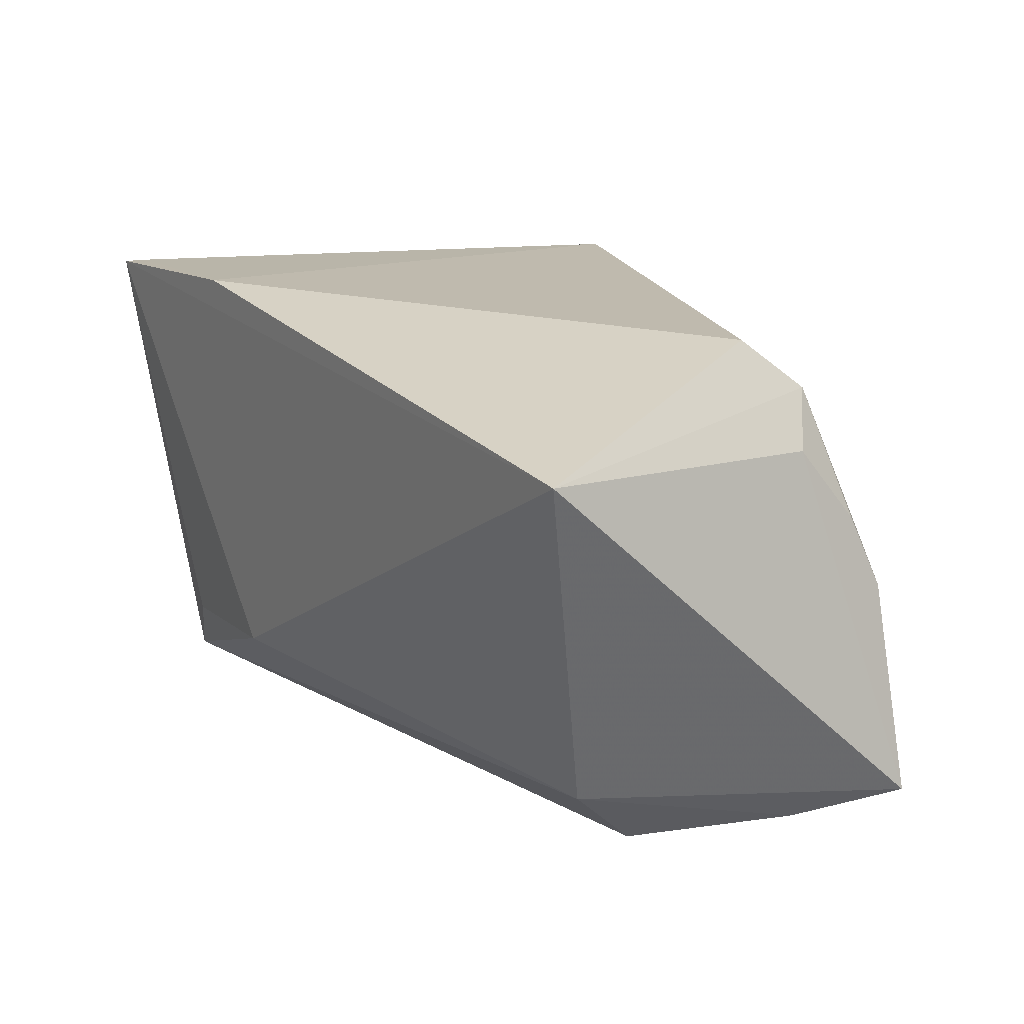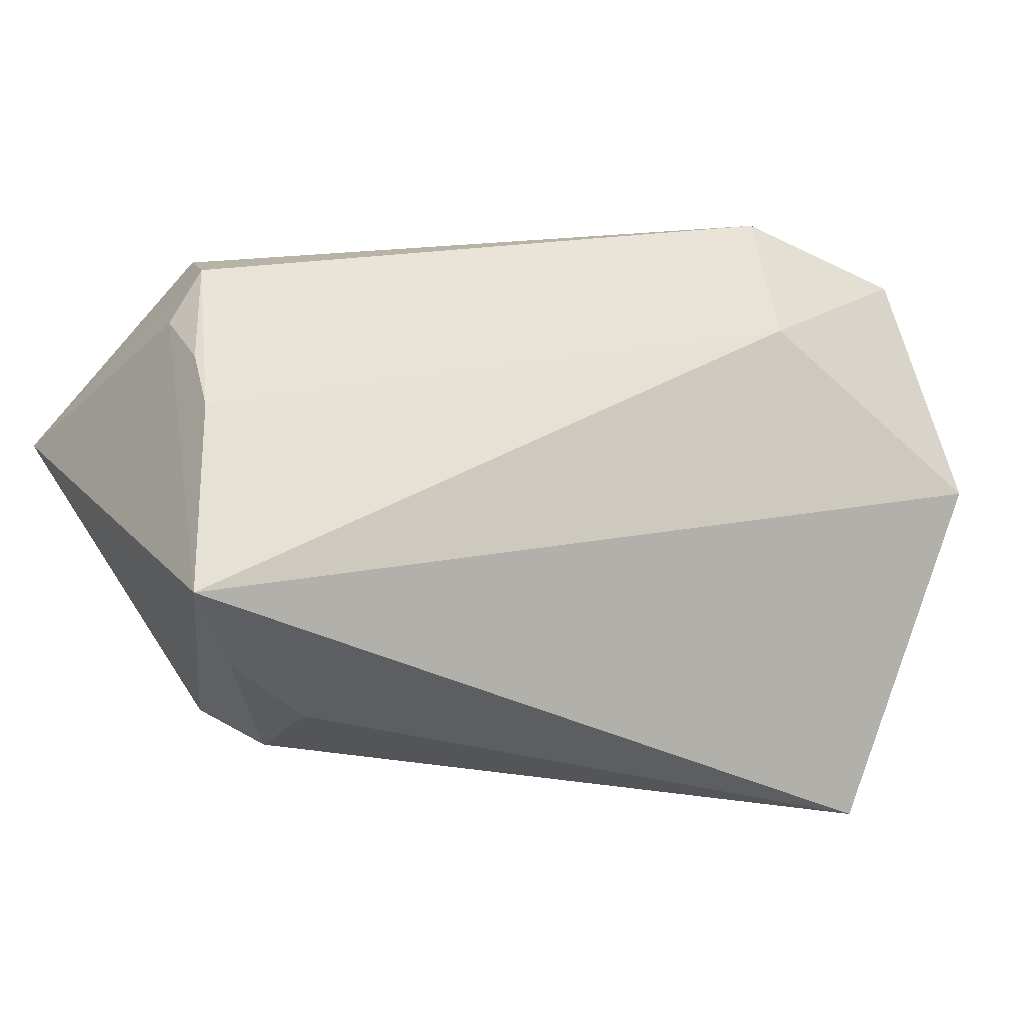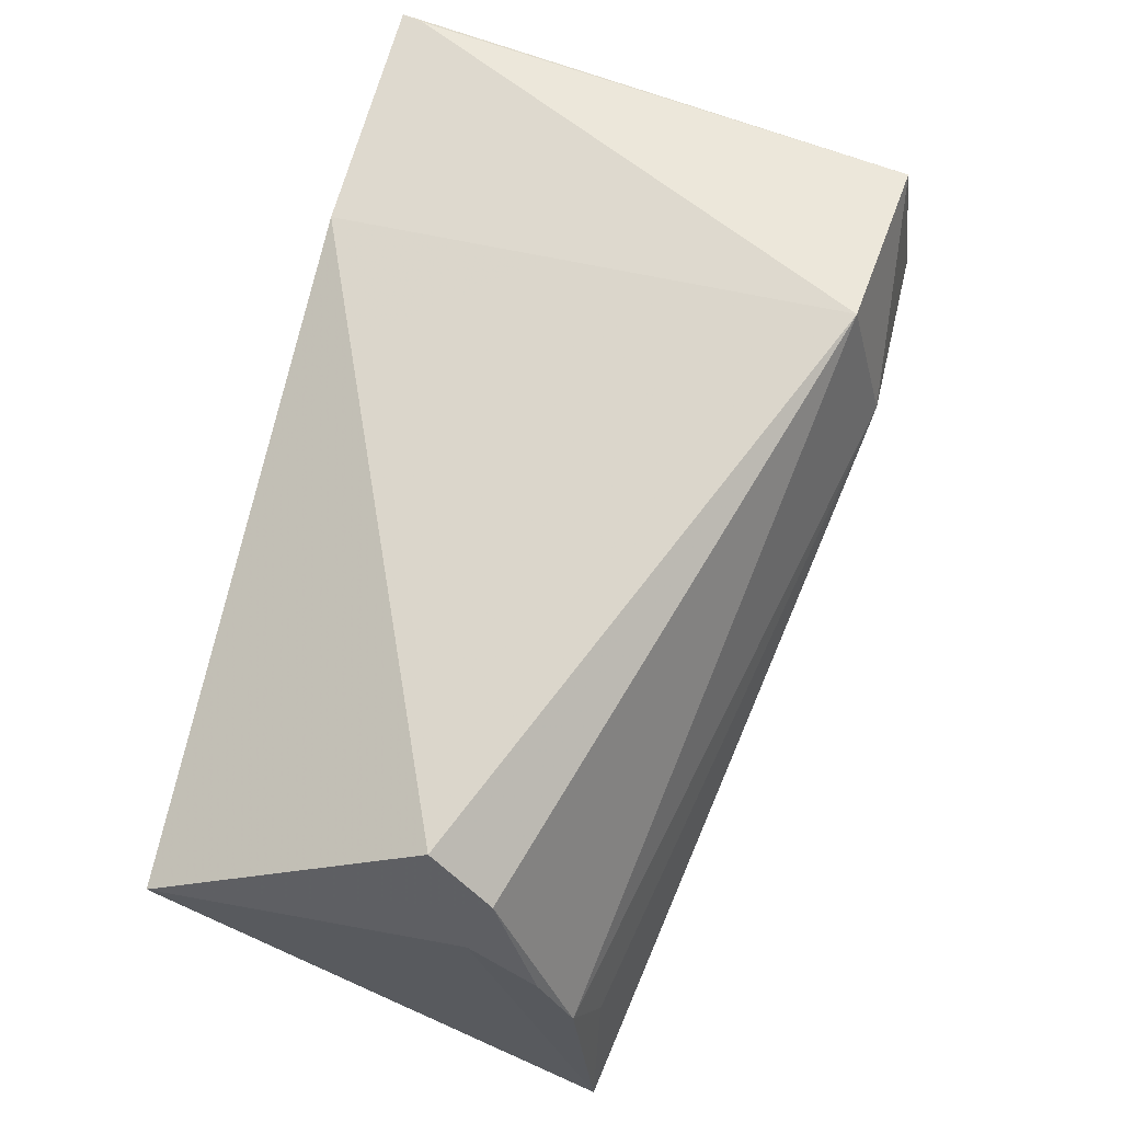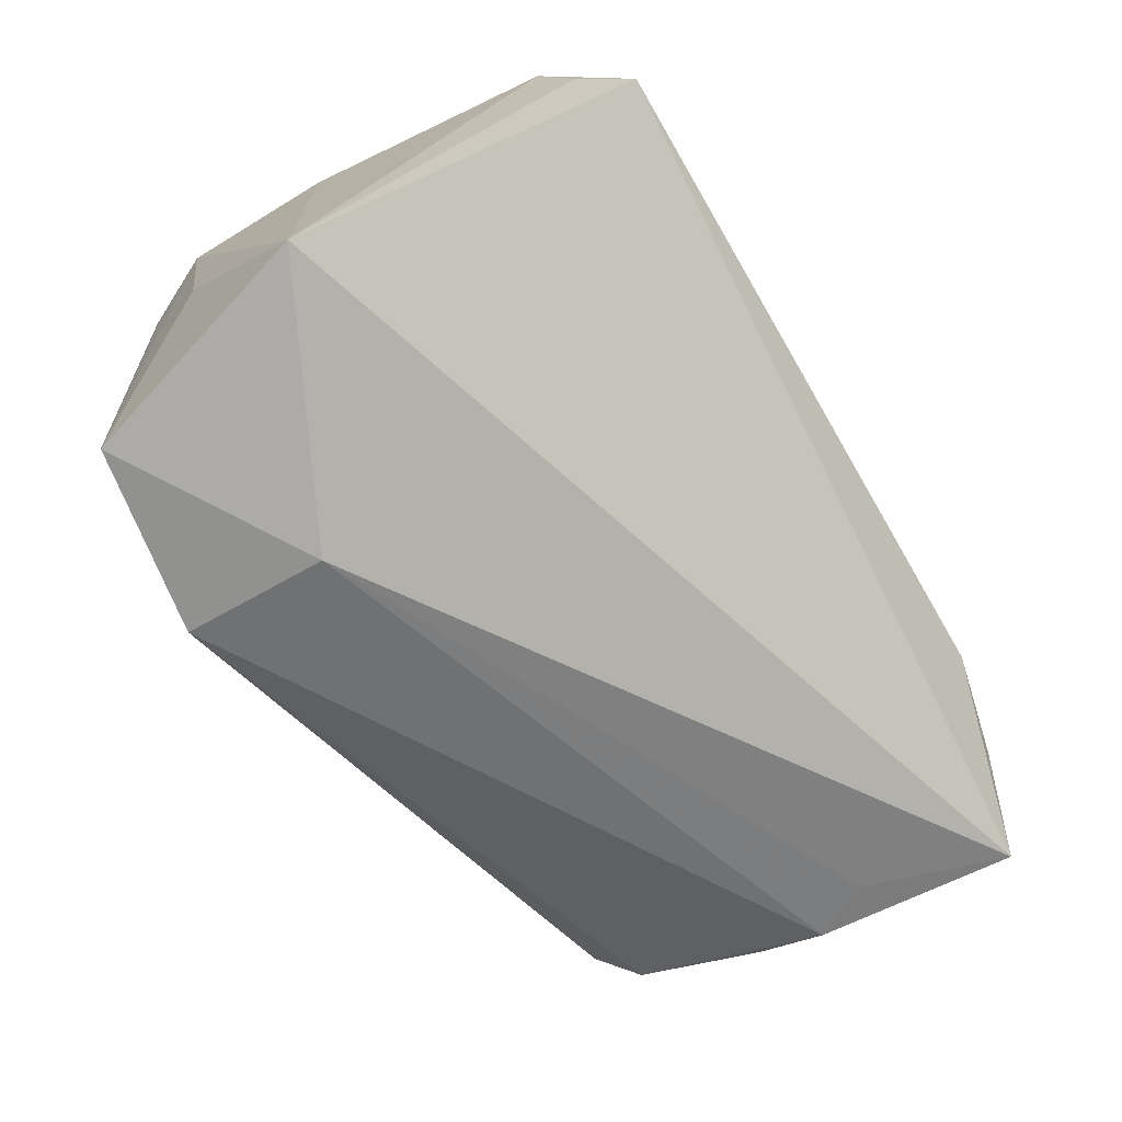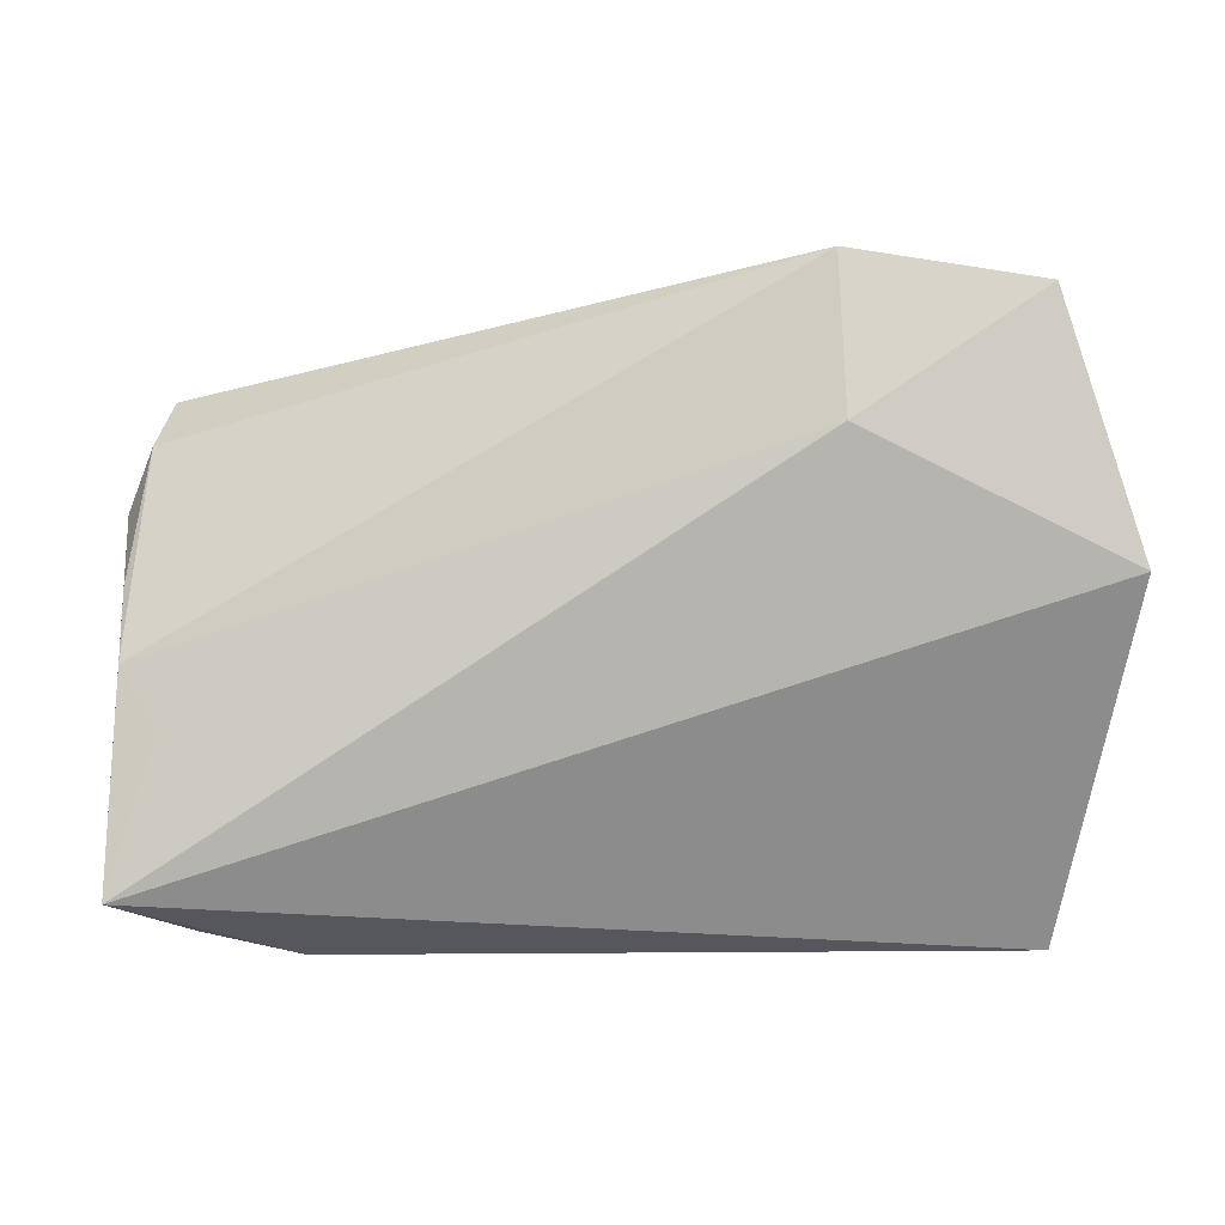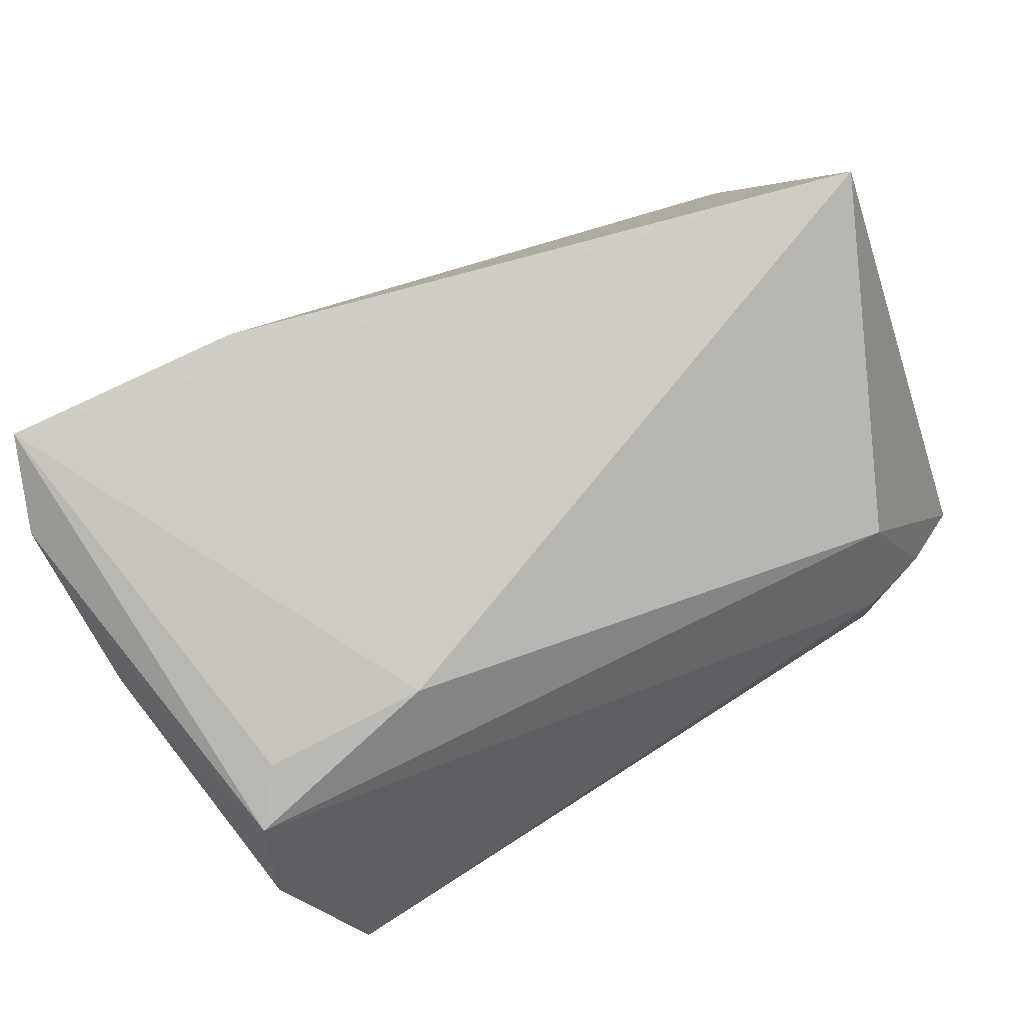
<metadata>
{"format":"obj","ext":"obj","renderer":"f3d","projection":"perspective","resolution":1024,"background":"white","views":[{"elev":4.8,"azim":55.0,"up":"+Y"},{"elev":-24.0,"azim":145.1,"up":"+Y"},{"elev":62.9,"azim":104.5,"up":"+Y"},{"elev":-77.5,"azim":-59.7,"up":"+Z"},{"elev":-0.9,"azim":172.8,"up":"+Y"},{"elev":77.1,"azim":-32.3,"up":"+Z"}]}
</metadata>
<code>
v -0.04735 0.02181 0.02471
v 0.03458 -0.03545 0.004518
v 0.05416 -0.005968 -0.01523
v 0.05547 -0.02906 -0.0181
v 0.04655 -0.03264 -0.009655
v 0.05392 0.001667 -0.01127
v -0.01447 0.01702 -0.03206
v 0.04933 0.02107 0.0008539
v 0.05139 0.01595 -0.006155
v 0.05035 -0.0126 -0.01739
v -0.04763 0.00314 0.01824
v -0.03771 -0.01543 0.02145
v -0.01441 0.03413 -0.0279
v -0.0422 0.03167 0.02708
v -0.01629 0.02836 0.03029
v -0.04292 -0.02972 -0.005264
v -0.04413 0.002867 -0.03175
v -0.03564 0.031 -0.02976
v 0.03807 -0.02929 0.01423
v -0.0429 0.03146 0.02966
v 0.03584 -0.03545 -0.006903
v 0.05549 0.006671 0.03029
v -0.0424 -0.02094 0.01888
v 0.05392 0.00919 -0.003934
v -0.04302 0.02846 0.01613
v -0.04518 -0.02627 0.005925
v -0.0397 -0.03545 -0.01259
v -0.01921 -0.0174 0.02364
v -0.04443 0.0188 -0.005061
f 4 27 17
f 19 4 22
f 29 18 17
f 15 20 22
f 26 11 17
f 22 20 28
f 28 19 22
f 20 18 25
f 20 25 1
f 17 11 1
f 1 29 17
f 18 29 1
f 1 25 18
f 14 18 20
f 20 15 14
f 22 4 24
f 24 9 22
f 18 14 13
f 13 14 15
f 8 15 22
f 22 9 8
f 8 13 15
f 9 13 8
f 17 27 16
f 16 26 17
f 27 26 16
f 27 4 21
f 21 2 27
f 4 19 5
f 19 2 5
f 5 21 4
f 2 21 5
f 23 26 27
f 27 2 23
f 19 28 23
f 23 2 19
f 11 26 23
f 23 1 11
f 20 1 23
f 3 13 9
f 3 24 4
f 7 4 17
f 17 18 7
f 18 13 7
f 13 3 7
f 12 28 20
f 20 23 12
f 12 23 28
f 9 24 6
f 6 3 9
f 24 3 6
f 10 3 4
f 4 7 10
f 10 7 3

</code>
